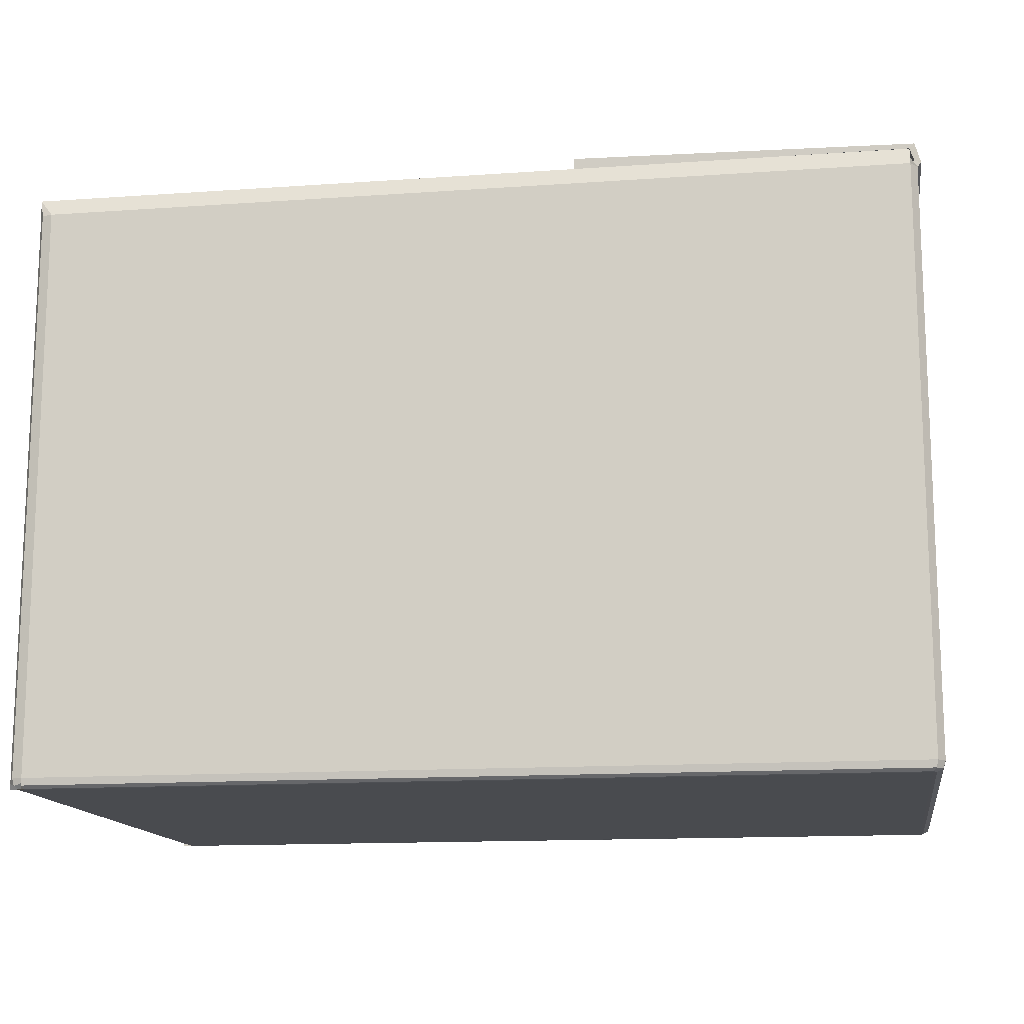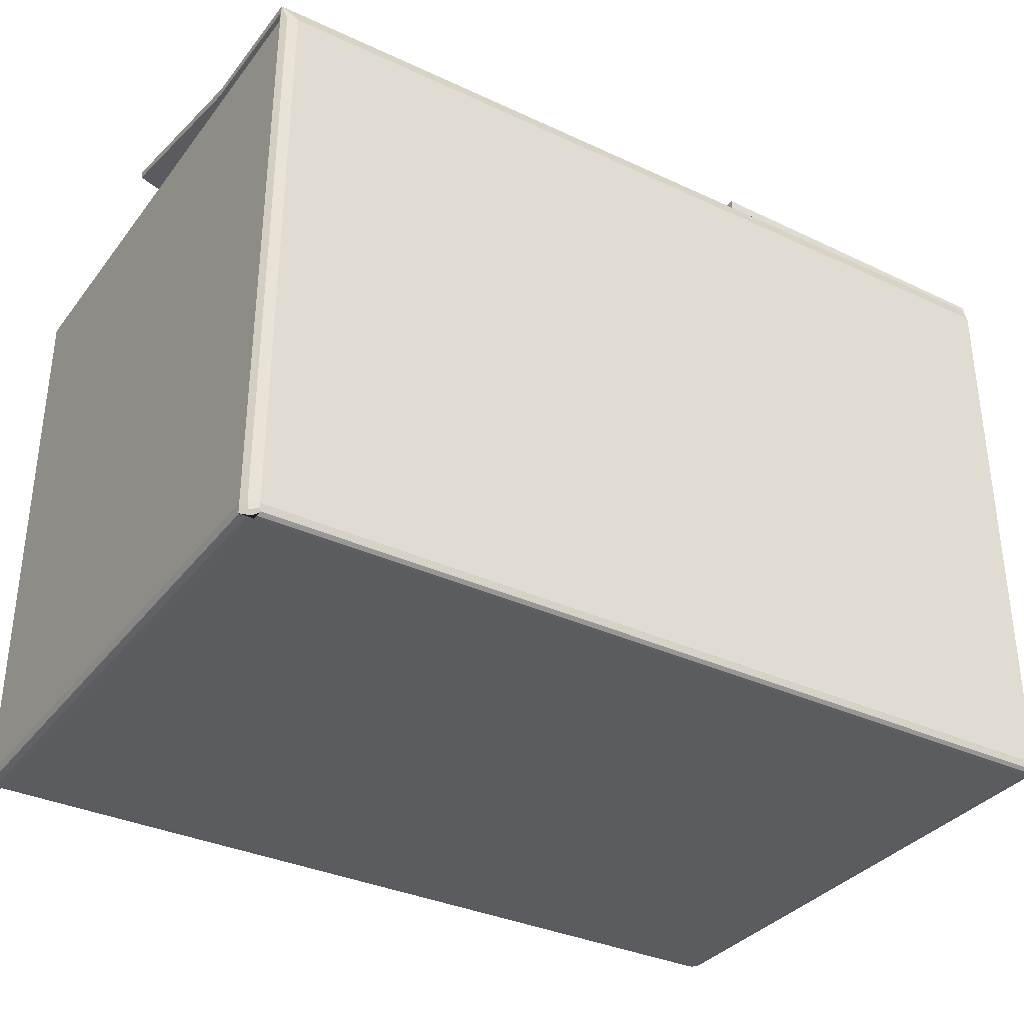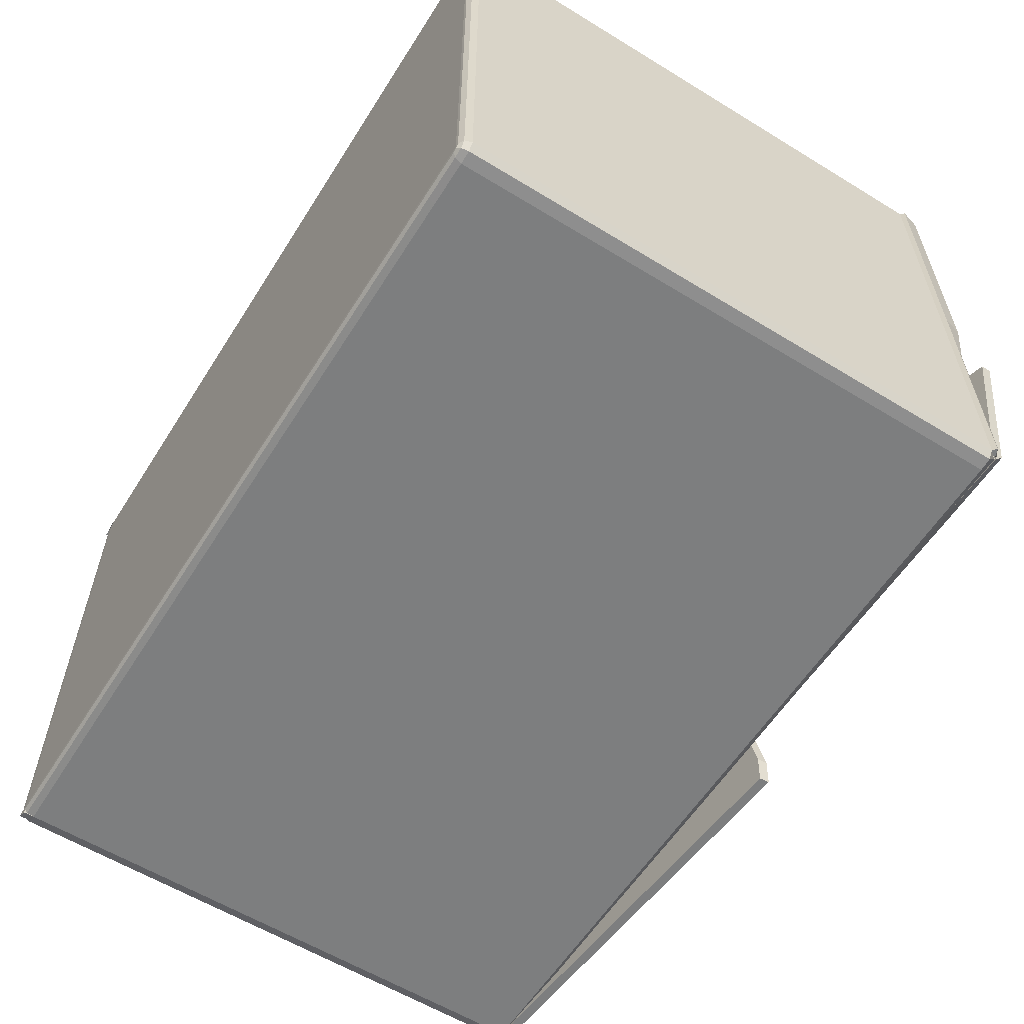
<metadata>
{"format":"obj","ext":"obj","renderer":"f3d","projection":"perspective","resolution":1024,"background":"white","views":[{"elev":-14.0,"azim":8.9,"up":"+Y"},{"elev":-34.5,"azim":-32.0,"up":"+Y"},{"elev":-59.3,"azim":57.8,"up":"+Z"}]}
</metadata>
<code>
g Cube
v 1.503 2 -0.9951
v 1.5 2 1
v 1.486 2 1
v -1.45 2 1
v -1.45 2 -1
v 1.46 2 -1
v 1.524 2 -0.9667
v 1.524 2 0.9667
v -1.5 2 0.9667
v -1.5 2 -0.9667
v -1.45 0 -0.9667
v -1.45 0 0.9667
v 1.486 0 -0.9667
v 1.486 0 0.9667
v 1.486 2 -0.9667
v 1.486 2 0.9667
v -1.45 2 -0.9667
v -1.45 2 0.9667
v -1.45 2.064 0.9708
v -1.5 2.064 0.9708
v 1.5 2.039 0.9559
v 1.5 2.064 0.9708
v 1.486 2.064 0.9708
v 1.486 2.039 0.9559
v -1.45 2.039 0.9559
v -1.5 2.039 0.9559
v -1.45 2.065 0.9371
v -1.5 2.065 0.9371
v 1.5 2.038 0.9257
v 1.5 2.065 0.9371
v 1.486 2.065 0.9371
v 1.486 2.038 0.9257
v -1.45 2.038 0.9257
v -1.5 2.038 0.9257
v -1.419 2.216 -0.2033
v -1.5 2.243 -0.2033
v 1.5 2.043 -0.004493
v 1.5 2.071 -0.004493
v 1.486 2.028 -0.151
v 1.486 2.001 -0.151
v -1.419 2.189 -0.2033
v -1.5 2.216 -0.2033
v -1.471 2.025 -0.9667
v -1.471 2.025 -1
v -1.424 2.008 -1
v -1.471 2.025 0.9667
v -1.424 2.008 -0.9667
v -1.424 2.008 0.9667
v -1.352 2.043 -0.9667
v -1.352 2.043 -1
v -1.355 2.007 -1
v -1.352 2.043 0.9667
v -1.355 2.007 -0.9667
v -1.355 2.007 0.9667
v 0.07807 2.152 -0.9059
v 0.06693 2.158 -1
v 0.06449 2.122 -1
v 0.06693 2.043 0.9667
v 0.07564 2.116 -0.9059
v 0.06449 2.007 0.9667
v -0.9467 2 1
v -0.9467 2 -1
v -0.9467 2 -0.9667
v -0.9467 2 0.9667
v -0.9467 0 -0.9667
v -0.9467 0 0.9667
v -0.9467 2.064 0.9708
v -0.9467 2.039 0.9559
v -0.9467 2.065 0.9371
v -0.9467 2.038 0.9257
v -0.9322 2.137 -0.2033
v -0.9322 2.11 -0.2033
v -0.7961 2 -1
v -0.7961 2 -0.9667
v -0.7961 2 0.9667
v -0.7961 2.039 0.9559
v -0.7961 2.038 0.9257
v -0.7961 2.092 -0.2033
v -0.7961 2 1
v -0.7961 0 -0.9667
v -0.7961 0 0.9667
v -0.7961 2.064 0.9708
v -0.7961 2.065 0.9371
v -0.7961 2.119 -0.2033
v -1.362 2.075 0.4465
v 1.486 2.045 0.3849
v 1.5 2.018 0.3801
v 1.5 2.045 0.3849
v 1.486 2.018 0.3801
v -1.5 2.073 0.506
v -1.5 2.046 0.4999
v -1.362 2.048 0.4418
v -0.9467 2.048 0.3801
v -0.9467 2.075 0.3849
v -0.7961 2.046 0.3801
v -0.7961 2.073 0.3849
v 1.524 2 -0.5296
v -1.5 2 -0.5296
v -1.45 0 -0.5296
v 1.486 0 -0.5296
v 1.486 2 -0.5296
v -1.45 2 -0.5296
v -1.471 2.025 -0.5296
v -1.424 2.008 -0.5296
v -1.352 2.043 -0.5296
v -1.355 2.007 -0.5296
v 0.06693 2.097 -0.5296
v 0.06449 2.061 -0.5296
v -0.9467 0 -0.5296
v -0.9467 2 -0.5296
v -0.7961 2 -0.5296
v -0.7961 0 -0.5296
v -1.5 2 -0.7481
v -1.471 2.025 -0.7481
v -1.352 2.043 -0.7481
v 0.06693 2.115 -0.7481
v 1.524 2 -0.7481
v -1.45 0 -0.7481
v 1.486 0 -0.7481
v 1.486 2 -0.7481
v -1.45 2 -0.7481
v -1.424 2.008 -0.7481
v -1.355 2.007 -0.7481
v 0.06449 2.08 -0.7481
v -0.9467 0 -0.7481
v -0.9467 2 -0.7481
v -0.7961 2 -0.7481
v -0.7961 0 -0.7481
v 1.524 2 -0.2574
v -1.45 0 -0.2574
v 1.486 0 -0.2574
v 1.486 2 -0.2574
v -1.45 2 -0.2574
v -1.424 2.008 -0.2574
v -1.355 2.007 -0.2574
v 0.06449 2.03 -0.2341
v -0.9467 0 -0.2574
v -0.9467 2 -0.2574
v -0.7961 2 -0.2574
v -0.7961 0 -0.2574
v -1.5 2 -0.2574
v -1.471 2.025 -0.2574
v -1.352 2.043 -0.2574
v 0.06693 2.065 -0.2341
v 1.486 2.027 -0.966
v 1.5 2.027 -0.966
v -0.7961 2.027 -0.966
v 1.5 2.014 -0.9355
v 1.486 2.014 -0.9355
v -1.45 2.027 -0.966
v -1.45 2.014 -0.9355
v -0.7961 2.014 -0.9355
v -0.9467 2.027 -0.966
v -0.9467 2.014 -0.9355
v 1.486 2.072 -0.9147
v 1.5 2.072 -0.9147
v -0.1649 2.056 -0.9147
v 1.5 2.039 -0.9079
v 1.486 2.039 -0.9079
v -1.45 2.024 -0.9079
v -0.7961 2.024 -0.9079
v -0.9467 2.024 -0.9079
v 1.432 2.151 -0.2099
v 1.522 2.169 -0.2267
v -0.1649 2.03 -0.2033
v 1.522 2.136 -0.2267
v 1.432 2.118 -0.2099
v -1.45 2.024 -0.3866
v -0.7961 1.998 -0.2033
v -0.9467 2.024 -0.3866
v -1.5 2 -0.3861
v -1.471 2.025 -0.3861
v -1.352 2.043 -0.3861
v 0.06693 2.091 -0.3861
v 1.524 2 -0.3861
v -1.45 0 -0.3861
v 1.486 0 -0.3861
v 1.486 2 -0.3861
v -1.45 2 -0.3861
v -1.424 2.008 -0.3861
v -1.355 2.007 -0.3861
v 0.06449 2.055 -0.3861
v -0.9467 0 -0.3861
v -0.9467 2 -0.3861
v -0.7961 2 -0.3861
v -0.7961 0 -0.3861
v 1.524 2 -0.009069
v -1.45 0 -0.009069
v 1.486 0 -0.009069
v 1.486 2 -0.009069
v -1.45 2 -0.009069
v -1.424 2.008 -0.009069
v -1.355 2.007 -0.009069
v 0.06449 2.007 -0.009069
v -0.9467 0 -0.009069
v -0.9467 2 -0.009069
v -0.7961 2 -0.009069
v -0.7961 0 -0.009069
v -1.5 2 -0.009069
v -1.471 2.025 -0.009069
v -1.352 2.043 -0.009069
v 0.06693 2.043 -0.009069
v 1.536 2.014 -0.009069
v 1.536 2.014 0.9667
v 1.514 2.023 -0.009069
v 1.514 2.023 0.9667
v 1.514 2.023 -0.9667
v 1.536 2.014 -0.9667
v 1.536 2.014 -0.7481
v 1.536 2.014 -0.5296
v 1.514 2.023 -0.7481
v 1.514 2.023 -0.5296
v 1.536 2.014 -0.3861
v 1.536 2.014 -0.2574
v 1.514 2.023 -0.3861
v 1.514 2.023 -0.2574
v 1.517 2.082 -0.007046
v 1.517 2.082 0.9687
v 1.5 2.066 -0.009069
v 1.5 2.066 0.9667
v 1.505 2.032 -0.9667
v 1.523 2.038 -0.9074
v 1.523 2.038 -0.7478
v 1.523 2.038 -0.5292
v 1.505 2.032 -0.7481
v 1.505 2.032 -0.5296
v 1.523 2.038 -0.3858
v 1.523 2.038 -0.257
v 1.505 2.032 -0.3861
v 1.505 2.032 -0.2574
v 0.3835 2.109 -0.009069
v 0.3835 2.102 0.9667
v 0.3804 2.071 -0.009069
v 0.3804 2.064 0.9667
v 0.3804 2.004 -0.9667
v 0.3835 2.042 -0.9078
v 0.3835 2.042 -0.7481
v 0.3835 2.042 -0.5296
v 0.3804 2.004 -0.7481
v 0.3804 2.004 -0.5296
v 0.3835 2.042 -0.3861
v 0.3835 2.042 -0.2574
v 0.3804 2.004 -0.3861
v 0.3804 2.004 -0.2574
v 0.3901 2 -1
v 0.3901 2 -0.9667
v 0.3901 2 0.9667
v 0.3901 2.039 0.9559
v 0.3901 2.038 0.9257
v 0.3901 2.025 -0.2033
v 0.3901 2 1
v 0.3901 0 -0.9667
v 0.3901 0 0.9667
v 0.3901 2.064 0.9708
v 0.3901 2.065 0.9371
v 0.3901 2.052 -0.2033
v 0.3901 2.032 0.3801
v 0.3901 2.059 0.3849
v 0.3901 2 -0.5296
v 0.3901 0 -0.5296
v 0.3901 0 -0.7481
v 0.3901 2 -0.7481
v 0.3901 2 -0.2574
v 0.3901 0 -0.2574
v 0.3901 2.027 -0.966
v 0.3901 2.014 -0.9355
v 0.3901 2.056 -0.9147
v 0.3901 2.024 -0.9079
v 0.3901 2.068 -0.2033
v 0.3901 2.036 -0.2033
v 0.3901 0 -0.3861
v 0.3901 2 -0.3861
v 0.3901 2 -0.009069
v 0.3901 0 -0.009069
v 1.31 2 -1
v 1.31 2 -0.9667
v 1.31 2 0.9667
v 1.31 2.039 0.9559
v 1.31 2.038 0.9257
v 1.31 2.005 -0.2033
v 1.31 2.02 0.3801
v 1.31 2 -0.5296
v 1.31 2 -0.7481
v 1.31 2 -0.2574
v 1.31 2.027 -0.966
v 1.31 2.014 -0.9355
v 1.31 2.069 -0.9147
v 1.31 2.037 -0.9079
v 1.188 2.122 -0.2133
v 1.188 2.09 -0.2133
v 1.31 2 -0.3861
v 1.31 2 -0.009069
v 1.31 2 1
v 1.31 0 -0.9667
v 1.31 0 0.9667
v 1.31 2.064 0.9708
v 1.31 2.065 0.9371
v 1.31 2.032 -0.2033
v 1.31 2.047 0.3849
v 1.31 0 -0.5296
v 1.31 0 -0.7481
v 1.31 0 -0.2574
v 1.31 0 -0.3861
v 1.31 0 -0.009069
v -1.45 2 -1
v -1.5 2 -0.9667
v -1.471 2.025 -1
v -1.485 2 -0.9902
v -1.5 2 0.9667
v -1.45 2 1
v -1.5 2.064 0.9709
v -1.485 2 0.9902
v 1.486 0.001019 -0.9794
v 1.503 0.03532 -0.9951
v 1.498 0.01107 -0.9905
v 1.483 0.001019 0.9825
v 1.5 0.03532 1
v 1.495 0.01107 0.9949
v 1.474 0.001019 -0.9815
v 1.46 0.03532 -1
v 1.464 0.01107 -0.9946
v -1.45 0.001019 -0.9812
v -1.45 0.03797 -1
v -1.45 0.01184 -0.9945
v -1.45 0.001019 0.9825
v -1.45 0.03532 1
v -1.45 0.001019 1
v -1.45 0.01107 0.9949
v 1.486 0.03532 1
v 1.486 0.001019 0.9825
v 1.486 0.01107 0.9949
v -1.5 0.03797 -0.9667
v -1.472 0.001019 -0.9667
v -1.492 0.01184 -0.9667
v -1.472 0.001019 0.9667
v -1.5 0.03797 0.9667
v -1.492 0.01184 0.9667
v 1.496 0.001019 0.9667
v 1.524 0.03532 0.9667
v 1.516 0.01107 0.9667
v 1.524 0.03532 -0.9667
v 1.496 0.001019 -0.9667
v 1.516 0.01107 -0.9667
v -0.9467 0.03532 -1
v -0.9467 0.001019 -0.9825
v -0.9467 0.01107 -0.9949
v -0.9467 0.001019 0.9825
v -0.9467 0.03532 1
v -0.9467 0.01107 0.9949
v -0.7961 0.001019 0.9825
v -0.7961 0.03532 1
v -0.7961 0.01107 0.9949
v -0.7961 0.03532 -1
v -0.7961 0.001019 -0.9825
v -0.7961 0.01107 -0.9949
v -1.474 0.001019 -0.5296
v -1.5 0.03532 -0.5296
v -1.492 0.01107 -0.5296
v 1.498 0.001019 -0.5296
v 1.524 0.03532 -0.5296
v 1.516 0.01107 -0.5296
v 1.524 0.03532 -0.7481
v 1.498 0.001019 -0.7481
v 1.516 0.01107 -0.7481
v -1.5 0.03532 -0.7481
v -1.474 0.001019 -0.7481
v -1.492 0.01107 -0.7481
v -1.474 0.001019 -0.2574
v -1.5 0.03532 -0.2574
v -1.492 0.01107 -0.2574
v 1.498 0.001019 -0.2574
v 1.524 0.03532 -0.2574
v 1.516 0.01107 -0.2574
v 1.524 0.03532 -0.3861
v 1.498 0.001019 -0.3861
v 1.516 0.01107 -0.3861
v -1.5 0.03532 -0.3861
v -1.474 0.001019 -0.3861
v -1.492 0.01107 -0.3861
v -1.5 0.03532 -0.009069
v -1.474 0.001019 -0.009069
v -1.492 0.01107 -0.009069
v 1.524 0.03532 -0.009069
v 1.498 0.001019 -0.009069
v 1.516 0.01107 -0.009069
v 0.3901 0.001019 0.9825
v 0.3901 0.03532 1
v 0.3901 0.01107 0.9949
v 0.3901 0.03532 -1
v 0.3901 0.001019 -0.9825
v 0.3901 0.01107 -0.9949
v 1.31 0.03532 1
v 1.31 0.001019 0.9825
v 1.31 0.01107 0.9949
v 1.31 0.03532 -1
v 1.31 0.001019 -0.9825
v 1.31 0.01107 -0.9949
v -1.5 0.001019 -0.9667
v -1.5 0.03797 -0.9667
v -1.5 0.01949 -0.9667
v -1.45 0.001019 -1
v -1.45 0.03797 -1
v -1.45 0.01949 -1
v -1.465 0.001019 -0.9768
v -1.485 0.03532 -0.9902
v -1.479 0.01107 -0.9863
v -1.45 0.03532 1
v -1.45 0.001019 1
v -1.45 0.01817 1
v -1.5 0.001019 0.9667
v -1.5 0.03797 0.9667
v -1.5 0.01949 0.9667
v -1.465 0.001019 0.9768
v -1.485 0.03532 0.9902
v -1.479 0.01107 0.9863
f 64 18 25 68
f 311 310 4 19 20
f 307 306 10 43 44
f 339 8 2 317
f 395 275 6 320
f 317 2 3 329
f 5 305 307 44 45
f 396 319 13 294
f 333 11 118 366
f 14 338 316 330
f 335 12 325 327 408 413 410
f 3 2 22 23
f 8 16 24 21
f 7 1 146 148
f 196 191 18 64
f 245 73 147 265
f 7 15 207 208
f 323 5 62 344
f 304 189 14 295
f 383 187 8 339
f 319 313 342 13
f 189 384 338 14
f 320 6 1 314
f 13 342 363 119
f 9 309 311 20 26
f 336 9 199 380
f 9 18 48 46
f 121 17 47 122
f 68 25 33 70
f 25 26 34 33
f 20 19 27 28
f 348 61 4 326
f 329 3 293 392
f 18 9 26 25
f 293 3 23 296
f 2 8 21 22
f 87 89 40 37
f 88 87 37 38
f 299 86 39 298
f 296 23 31 297
f 22 21 29 30
f 21 24 32 29
f 26 20 28 34
f 23 22 30 31
f 41 42 36 35
f 37 40 39 38
f 72 41 35 71
f 91 90 36 42
f 86 88 38 39
f 90 85 35 36
f 92 91 42 41
f 93 92 41 72
f 45 44 50 51
f 47 45 51 53
f 199 9 46 200
f 402 305 5 323
f 17 5 45 47
f 365 113 10 332
f 123 53 59 124
f 52 54 60 58
f 46 48 54 52
f 122 47 53 123
f 200 46 52 201
f 44 43 49 50
f 57 56 55 59
f 194 202 58 60
f 201 52 58 202
f 50 49 55 56
f 53 51 57 59
f 51 50 56 57
f 95 93 72 78
f 78 72 71 84
f 19 67 69 27
f 85 94 71 35
f 4 61 67 19
f 76 68 70 77
f 188 195 66 12
f 12 66 347 325
f 197 196 64 75
f 17 63 154 151
f 66 81 350 347
f 327 326 4 310 407 409 408
f 398 404 401 322 11 333
f 75 64 68 76
f 247 75 76 248
f 81 253 386 350
f 15 7 148 149
f 273 197 75 247
f 248 76 77 249
f 250 78 84 256
f 257 95 78 250
f 67 82 83 69
f 94 96 84 71
f 61 79 82 67
f 195 198 81 66
f 351 79 61 348
f 387 251 79 351
f 345 354 80 65
f 69 83 96 94
f 249 77 95 257
f 27 69 94 85
f 77 70 93 95
f 70 33 92 93
f 33 34 91 92
f 28 27 85 90
f 31 30 88 86
f 34 28 90 91
f 297 31 86 299
f 30 29 87 88
f 29 32 89 87
f 125 128 112 109
f 262 127 111 259
f 127 126 110 111
f 118 125 109 99
f 115 105 107 116
f 124 116 107 108
f 114 103 105 115
f 180 104 106 181
f 181 106 108 182
f 113 98 103 114
f 179 102 104 180
f 366 118 99 356
f 360 97 175 374
f 369 141 171 377
f 100 359 375 177
f 301 119 100 300
f 8 187 203 204
f 126 121 102 110
f 63 17 121 126
f 129 175 213 214
f 294 13 119 301
f 332 10 306 399
f 344 62 73 353
f 341 7 117 362
f 10 113 114 43
f 43 114 115 49
f 59 55 116 124
f 49 115 116 55
f 11 65 125 118
f 74 63 126 127
f 246 74 127 262
f 65 80 128 125
f 104 122 123 106
f 106 123 124 108
f 102 121 122 104
f 356 99 176 378
f 378 176 130 368
f 191 133 134 192
f 193 135 136 194
f 192 134 135 193
f 183 186 140 137
f 272 185 139 263
f 185 184 138 139
f 176 183 137 130
f 173 143 144 174
f 182 174 144 136
f 172 142 143 173
f 171 141 142 172
f 392 293 251 387
f 131 371 384 189
f 372 129 187 383
f 303 177 131 302
f 120 101 212 211
f 184 179 133 138
f 146 145 155 156
f 73 62 153 147
f 276 15 149 286
f 1 6 145 146
f 63 74 152 154
f 62 5 150 153
f 5 17 151 150
f 162 161 169 170
f 156 155 163 164
f 154 152 161 162
f 265 147 157 267
f 151 154 162 160
f 286 149 159 288
f 148 146 156 158
f 149 148 158 159
f 164 163 167 166
f 269 165 169 270
f 267 157 165 269
f 160 162 170 168
f 288 159 167 290
f 158 156 164 166
f 159 158 166 167
f 110 102 179 184
f 117 7 208 209
f 300 100 177 303
f 377 171 98 357
f 362 117 97 360
f 119 363 359 100
f 98 171 172 103
f 103 172 173 105
f 108 107 174 182
f 105 173 174 107
f 99 109 183 176
f 111 110 184 185
f 259 111 185 272
f 109 112 186 183
f 368 130 188 381
f 133 179 180 134
f 135 181 182 136
f 134 180 181 135
f 48 192 193 54
f 54 193 194 60
f 18 191 192 48
f 411 309 9 336
f 137 140 198 195
f 139 138 196 197
f 130 137 195 188
f 143 201 202 144
f 136 144 202 194
f 142 200 201 143
f 141 199 200 142
f 177 375 371 131
f 374 175 129 372
f 380 199 141 369
f 302 131 189 304
f 132 190 205 216
f 138 133 191 196
f 204 203 217 218
f 209 208 222 223
f 212 215 229 226
f 213 210 224 227
f 211 212 226 225
f 210 209 223 224
f 175 97 210 213
f 15 120 211 207
f 16 8 204 206
f 97 117 209 210
f 187 129 214 203
f 190 16 206 205
f 178 132 216 215
f 101 178 215 212
f 220 218 232 234
f 228 227 241 242
f 230 219 233 244
f 222 221 235 236
f 217 228 242 231
f 219 220 234 233
f 207 211 225 221
f 205 206 220 219
f 203 214 228 217
f 208 207 221 222
f 216 205 219 230
f 214 213 227 228
f 206 204 218 220
f 215 216 230 229
f 231 233 234 232
f 237 239 240 238
f 236 235 239 237
f 241 243 244 242
f 238 240 243 241
f 242 244 233 231
f 229 230 244 243
f 224 223 237 238
f 225 226 240 239
f 227 224 238 241
f 226 229 243 240
f 223 222 236 237
f 218 217 231 232
f 221 225 239 235
f 140 264 274 198
f 284 263 273 292
f 282 259 272 291
f 112 260 271 186
f 161 268 270 169
f 287 267 269 289
f 289 269 270 290
f 152 266 268 161
f 285 265 267 287
f 74 246 266 152
f 186 271 264 140
f 291 272 263 284
f 276 246 262 283
f 80 252 261 128
f 128 261 260 112
f 283 262 259 282
f 83 255 258 96
f 279 249 257 281
f 281 257 250 280
f 280 250 256 298
f 278 248 249 279
f 292 273 247 277
f 253 295 393 386
f 277 247 248 278
f 82 254 255 83
f 96 258 256 84
f 79 251 254 82
f 198 274 253 81
f 357 98 113 365
f 275 245 265 285
f 353 73 245 389
f 354 390 252 80
f 6 275 285 145
f 16 277 278 24
f 295 14 330 393
f 190 292 277 16
f 24 278 279 32
f 40 280 298 39
f 89 281 280 40
f 32 279 281 89
f 120 283 282 101
f 15 276 283 120
f 178 291 284 132
f 145 285 287 155
f 163 289 290 167
f 155 287 289 163
f 101 282 291 178
f 132 284 292 190
f 264 302 304 274
f 260 300 303 271
f 268 288 290 270
f 266 286 288 268
f 246 276 286 266
f 271 303 302 264
f 252 294 301 261
f 261 301 300 260
f 255 297 299 258
f 254 296 297 255
f 258 299 298 256
f 251 293 296 254
f 274 304 295 253
f 308 405 399 306
f 389 245 275 395
f 390 396 294 252
f 305 308 307
f 308 306 307
f 407 310 312 414
f 305 402 405 308
f 322 345 65 11
f 309 312 311
f 312 310 311
f 414 312 309 411
f 381 188 12 335
f 325 328 327
f 328 326 327
f 330 316 318 331
f 331 318 317 329
f 342 313 315 343
f 343 315 314 341
f 313 319 321 315
f 315 321 320 314
f 345 322 324 346
f 346 324 323 344
f 393 330 331 394
f 394 331 329 392
f 381 335 337 382
f 382 337 336 380
f 316 338 340 318
f 318 340 339 317
f 363 342 343 364
f 364 343 341 362
f 354 345 346 355
f 355 346 344 353
f 325 347 349 328
f 328 349 348 326
f 347 350 352 349
f 349 352 351 348
f 390 354 355 391
f 391 355 353 389
f 366 356 358 367
f 367 358 357 365
f 375 359 361 376
f 376 361 360 374
f 359 363 364 361
f 361 364 362 360
f 333 366 367 334
f 334 367 365 332
f 378 368 370 379
f 379 370 369 377
f 384 371 373 385
f 385 373 372 383
f 371 375 376 373
f 373 376 374 372
f 356 378 379 358
f 358 379 377 357
f 368 381 382 370
f 370 382 380 369
f 338 384 385 340
f 340 385 383 339
f 350 386 388 352
f 352 388 387 351
f 396 390 391 397
f 397 391 389 395
f 386 393 394 388
f 388 394 392 387
f 319 396 397 321
f 321 397 395 320
f 401 404 406 403
f 403 406 405 402
f 404 398 400 406
f 406 400 399 405
f 322 401 403 324
f 324 403 402 323
f 398 333 334 400
f 400 334 332 399
f 413 408 409 415
f 415 409 407 414
f 410 413 415 412
f 412 415 414 411
f 335 410 412 337
f 337 412 411 336
f 314 1 7 341

</code>
